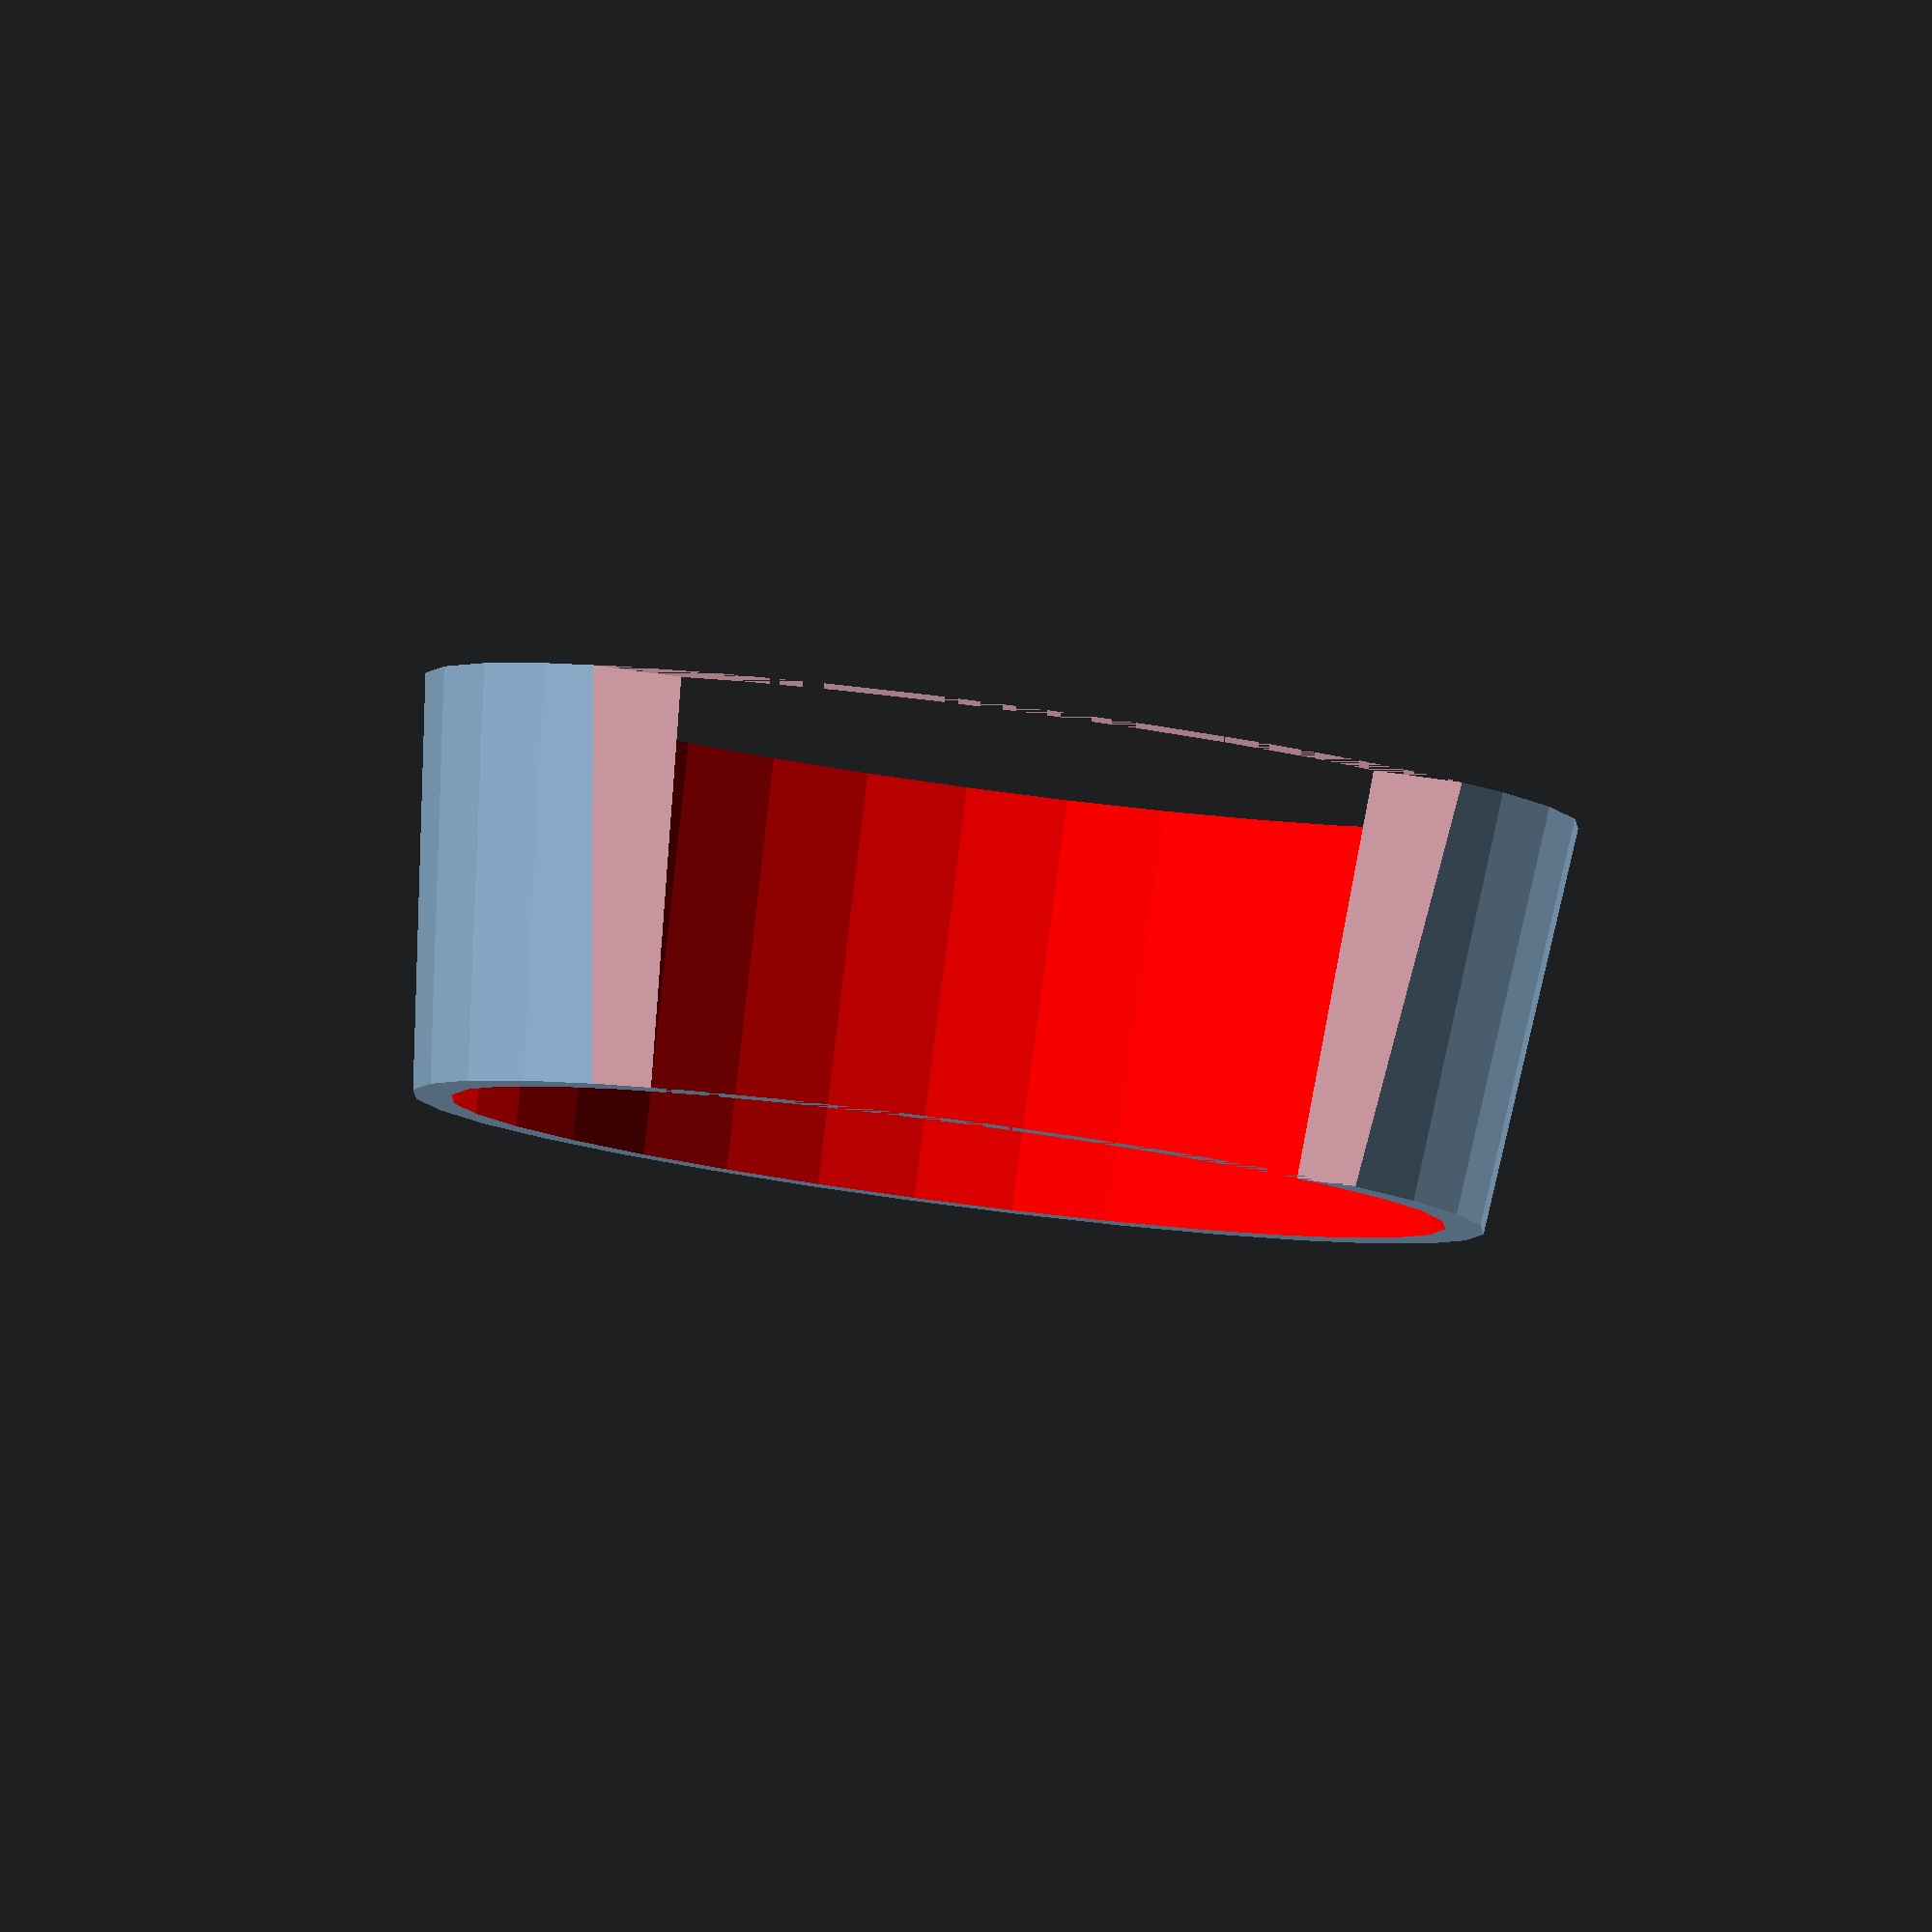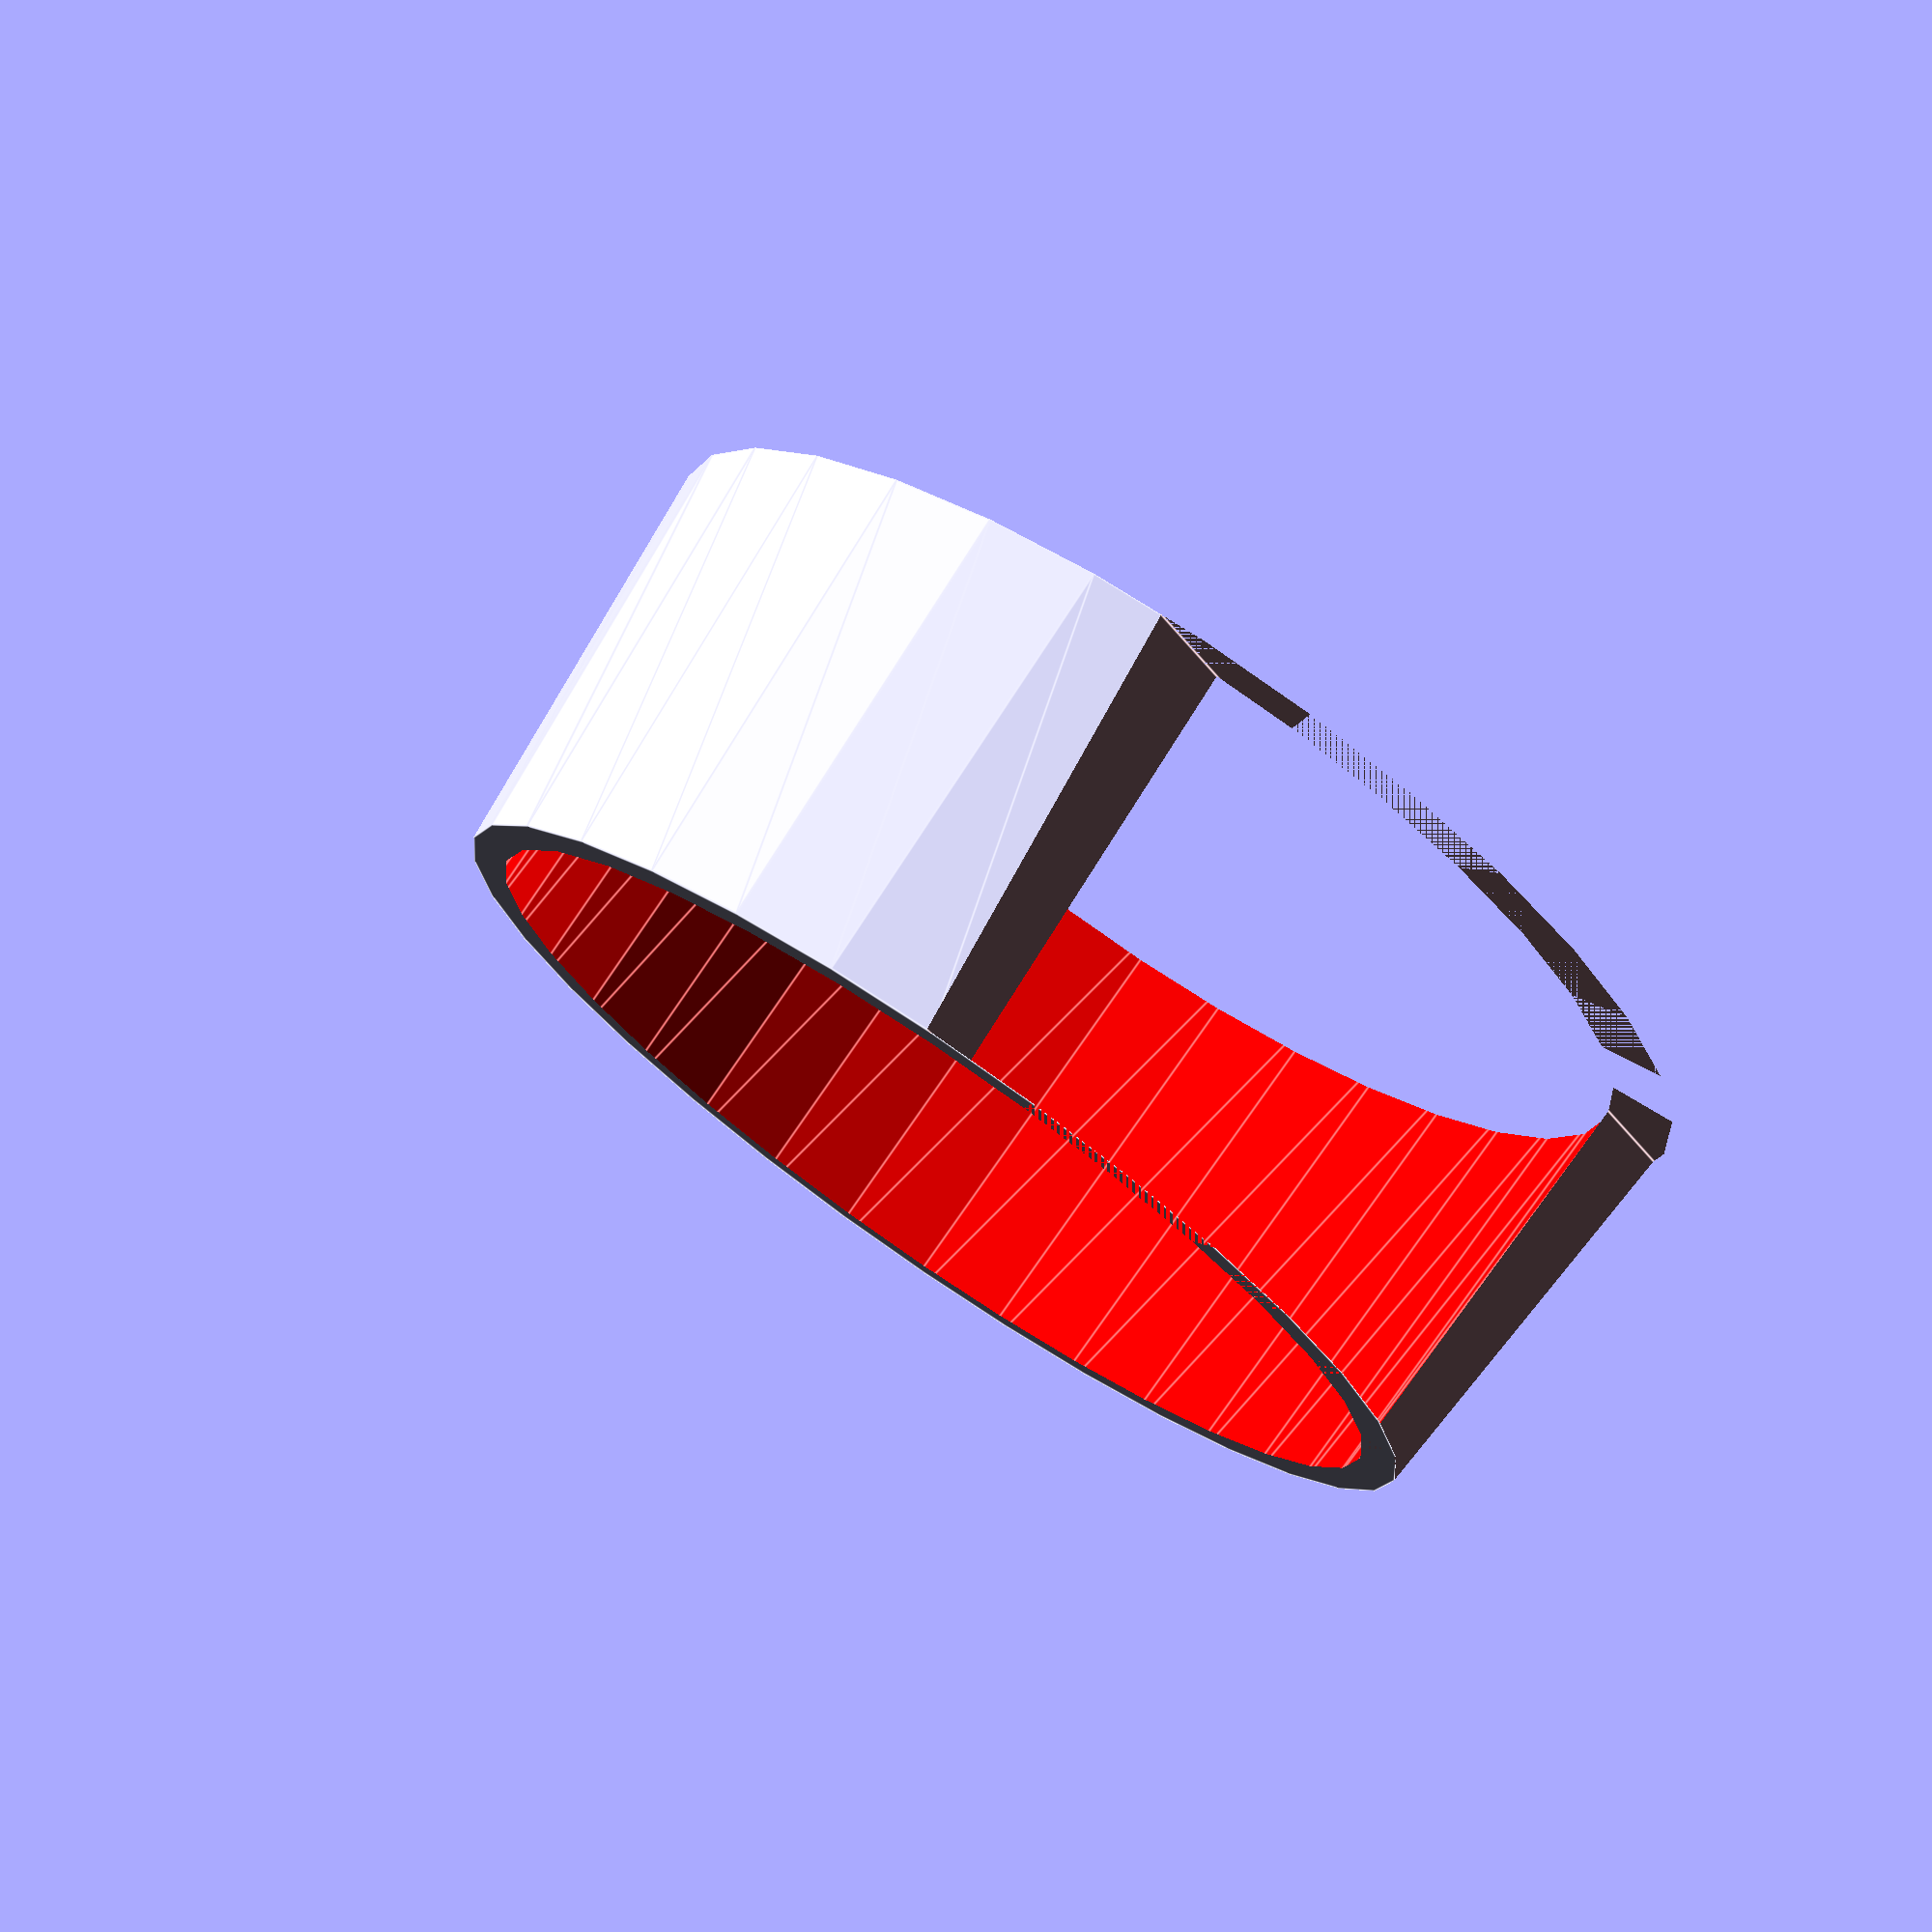
<openscad>
// Tool Handle Diameter (in mm); max size is about 24 mm if doing multiple connected
tool_dia = 24;
// Thickness of the tool holder
shell_width = 2;
// Height of your tool holder (10mm is a good guess)
holder_height = 10;
// Peg Hole Size (6.5 is good for US)
peg_size = 6.5;
// Peg Length is the thickness of your peg board
peg_length = 2;
// Peg Spacing, US=25.4; Metric=25??
peg_spacing = 25.4;
// Number of holders
number_of_holders = 1;
// Arrangement, grid, inline, inline_connected
arrangement = "inline"; //[grid, inline]
// Grid rows, duplicates number_of_holders on multiple "rows"
grid_rows = 1;
// Front Cutout Percent; if you want an opening in the front, this is about how much of the ring to cut out.  .25 = 25% is a good start
front_cutout_percent = .15;
// Connected [yes,no] Adds a support brace across each row
connected = "yes"; // [yes,no]

/* [Hidden] */
outer_dia = tool_dia + (shell_width);
$fn=32;


// Loop
if(arrangement=="inline")
    for(n=[0:1:number_of_holders-1])
        translate([n*peg_spacing,0,5]) tool_holder(n);

if(arrangement=="grid")
    for(gr=[0:1:grid_rows-1])
        for(n=[0:1:number_of_holders-1])
            translate([n*peg_spacing,
                      gr*(outer_dia),
                      0]) tool_holder(n);

// Modules
module supports() {
}    

module connector(cn) {
    translate([cn>0?0:cn==0?-peg_spacing/4:peg_spacing/4,
                -outer_dia/2
                ,0]) 
            rotate([0,-90,-90]) 
                cube([holder_height,
                    cn>0?(peg_spacing)
                         :(peg_spacing/2),
                    shell_width*.75],center=true);
}
// tool shell
module tool_holder(hn) {
    rotate([0,-180,0]) union() {
        difference() {
            //outer shell
            cylinder(r1=(outer_dia/2)+(shell_width/2),
                     r2=(outer_dia/2),
                     h=holder_height,center=true);
            //inner cutout
            color("red") cylinder(r1=(outer_dia-(shell_width/2))/2,
                     r2=(tool_dia/2),
                     h=4+holder_height,center=true);
        // opening cutout
            if(front_cutout_percent!=0) translate([0,outer_dia*(1-front_cutout_percent),0]) color("pink") cube([outer_dia,outer_dia,holder_height],center=true);
        }
        // peg body
            union() {
                // peg leg
                color("green") translate([0,-((outer_dia/2)),0]) rotate([90,0,0]) cylinder(r=(peg_size-1)/2,h=peg_length);
                // peg head
                translate([0,-((peg_size/2)+(outer_dia/2)+(peg_length-(shell_width/2))),0]) peg_head();
     if(connected=="yes" && number_of_holders>1)
                if(hn==0)
                    color("red") connector(0); // start
                else if(hn==number_of_holders-1) 
                    color("blue") connector(-1); // end
                else connector(hn); // middle
            }
    }
}
module peg_head() {
    difference() {    
     // peg head
        sphere(r=peg_size/2);
        // peg slot clipping rectangle
        translate([0,-(peg_size/4),0]) rotate([0,0,-90]) cube([peg_size,peg_size/4,peg_size],center=true);
        // peg clipping side rectangles
        translate([-peg_size/1.75,0,0]) rotate([0,0,-90]) cube([peg_size/2,peg_size/4,peg_size],center=true);
        translate([peg_size/1.75,0,0]) rotate([0,0,-90]) cube([peg_size/2,peg_size/4,peg_size],center=true);   
} 
}
</openscad>
<views>
elev=274.6 azim=356.1 roll=187.4 proj=o view=solid
elev=105.2 azim=134.0 roll=325.6 proj=p view=edges
</views>
